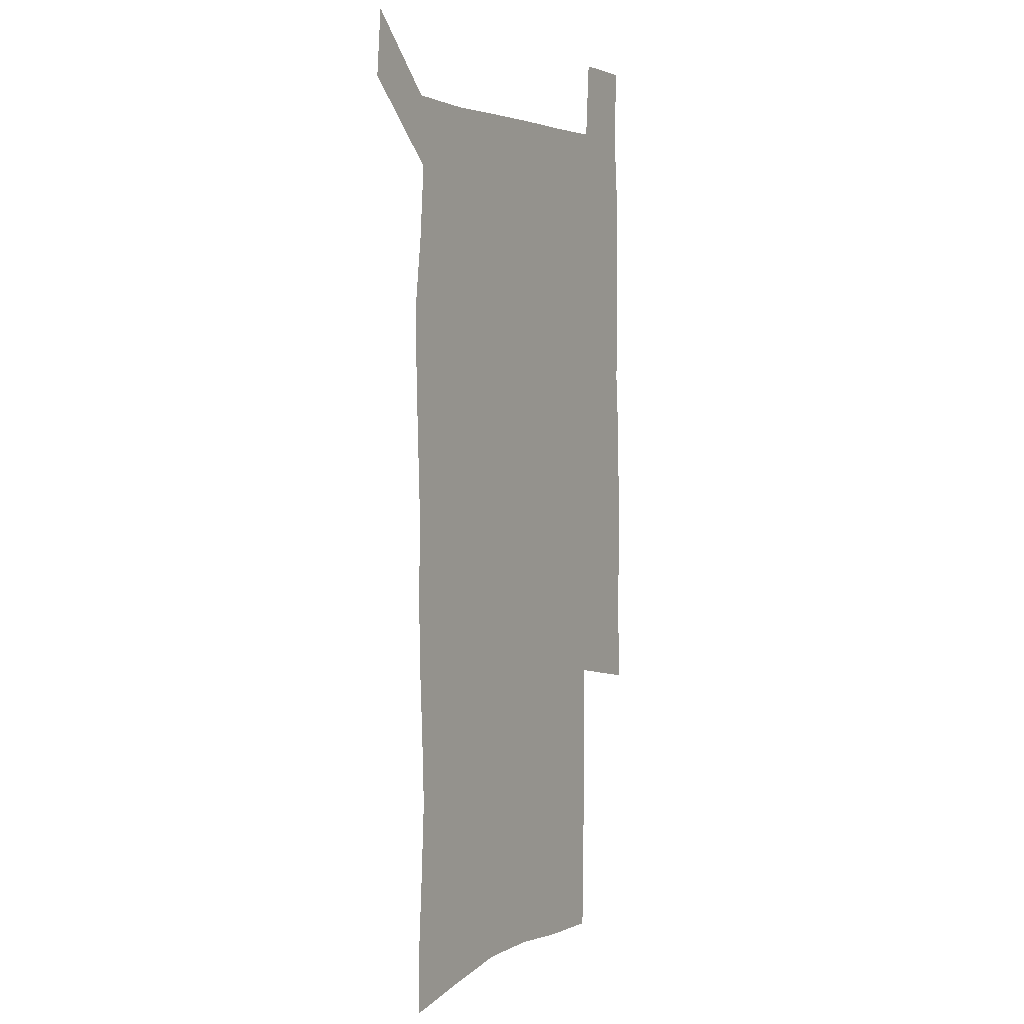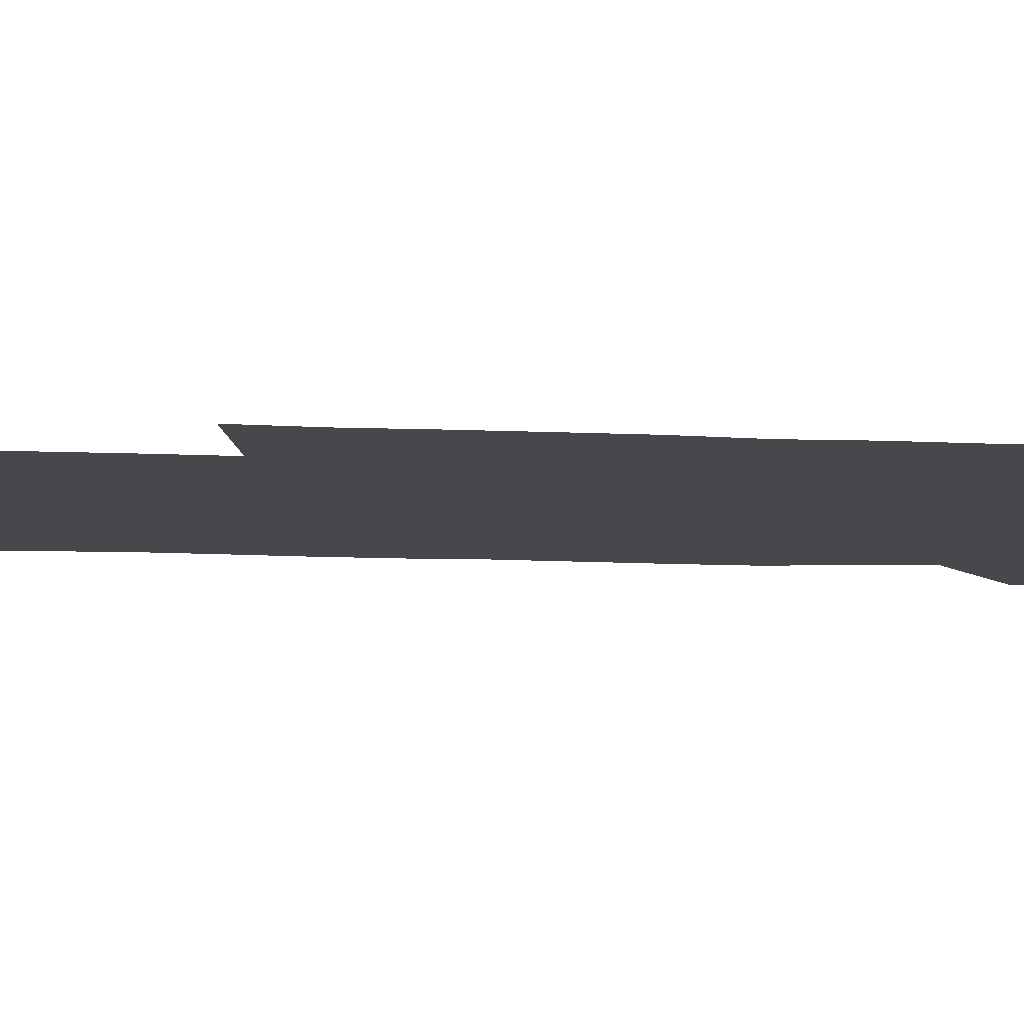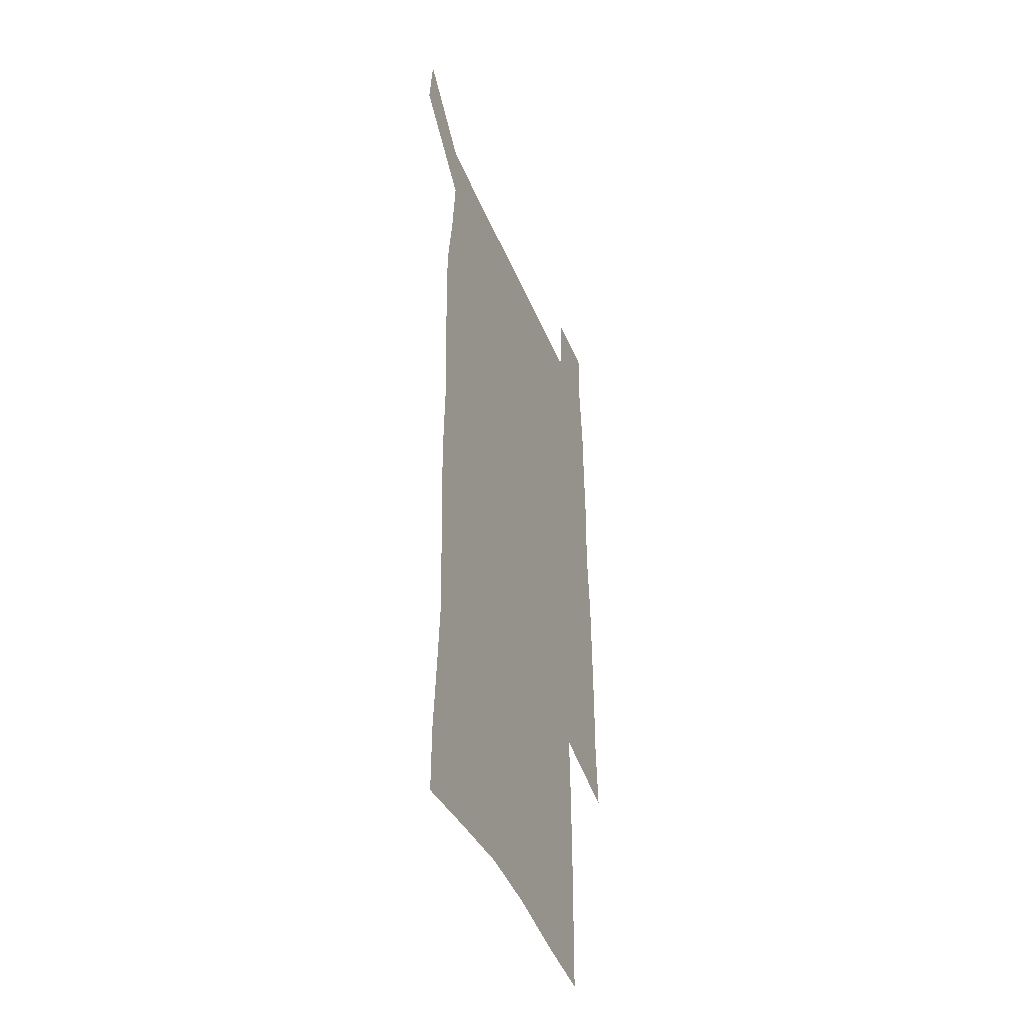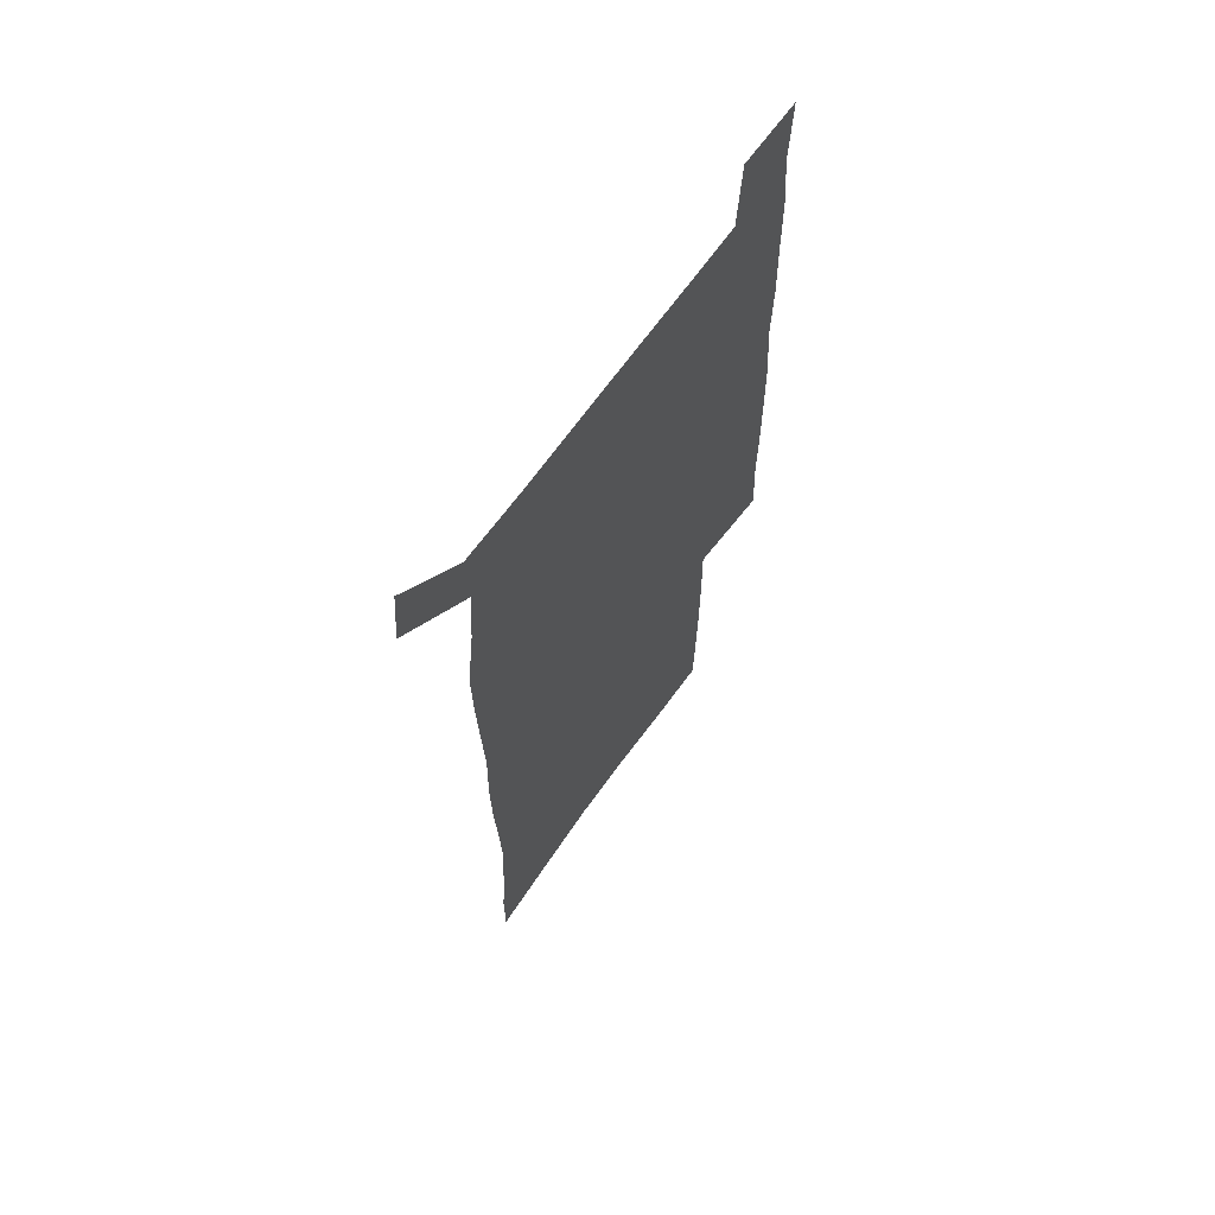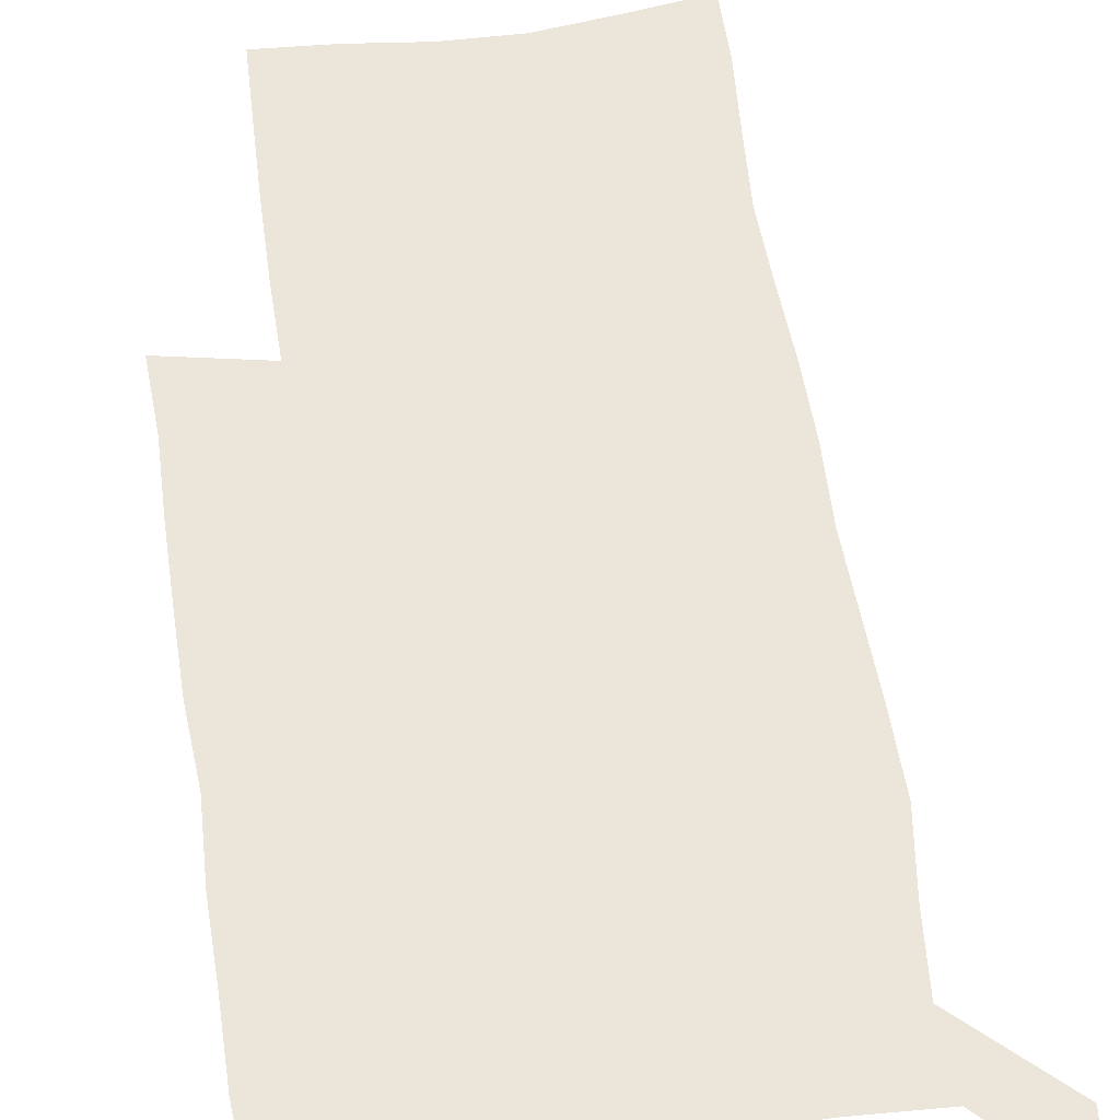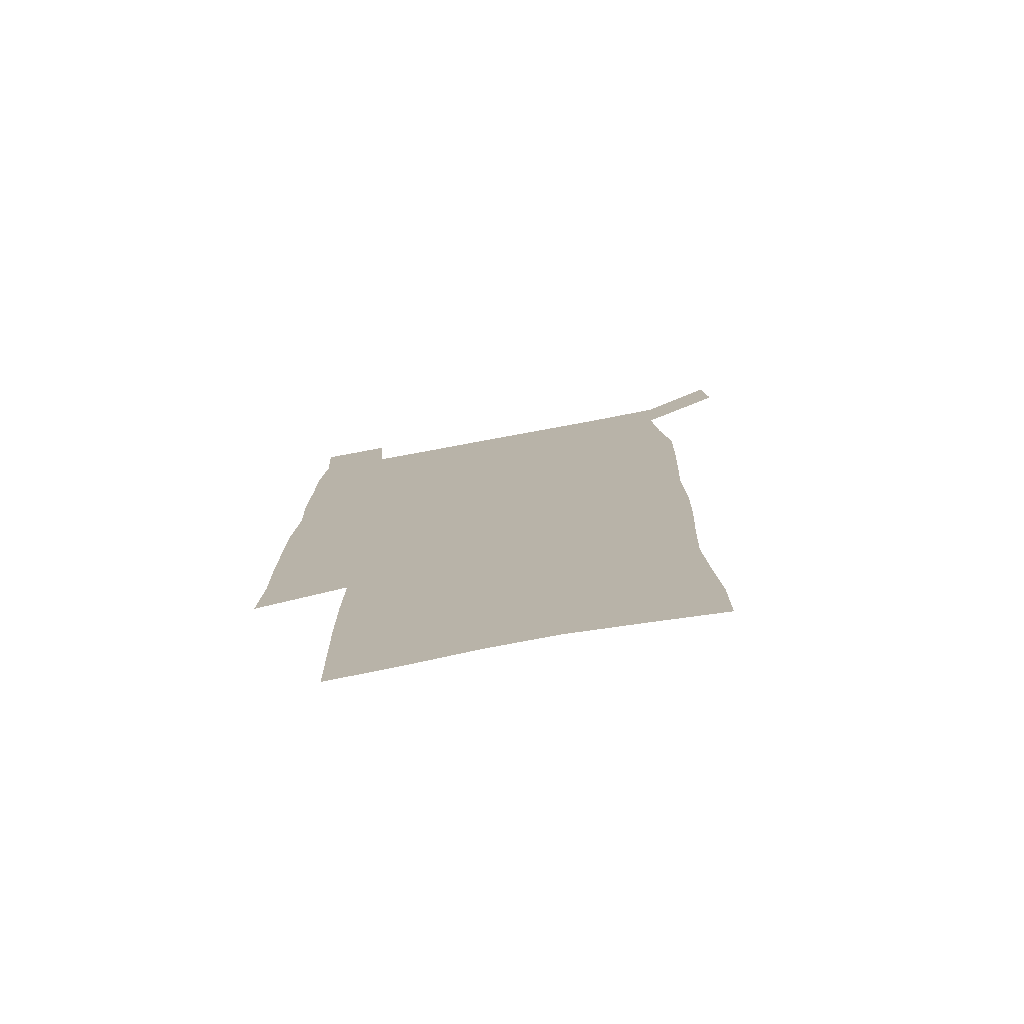
<metadata>
{"format":"obj","ext":"obj","renderer":"f3d","projection":"perspective","resolution":1024,"background":"white","views":[{"elev":3.7,"azim":-60.1,"up":"+Y"},{"elev":-11.6,"azim":84.7,"up":"+Z"},{"elev":-44.3,"azim":-68.5,"up":"+Y"},{"elev":66.7,"azim":-54.6,"up":"+Y"},{"elev":54.6,"azim":172.0,"up":"+Z"},{"elev":-76.5,"azim":-169.4,"up":"+Y"}]}
</metadata>
<code>
v 446.4 573 0
v 449 600.6 0
v 476.3 172.7 0
v 476.3 201.7 0
v 478.5 232.9 0
v 480.3 264.4 0
v 479.2 294.5 0
v 477.7 324.7 0
v 477 355.5 0
v 478 387.3 0
v 476.8 417.9 0
v 475.6 448.5 0
v 475.1 479.1 0
v 479.1 509.7 0
v 481.5 539.4 0
v 480 569.1 0
v 506.9 177.6 0
v 513.6 213.3 0
v 514.2 242.7 0
v 514.1 272.1 0
v 513.4 301.6 0
v 513.1 331.6 0
v 512 361.2 0
v 513.3 391.9 0
v 511.7 421.1 0
v 512.7 450.9 0
v 513 480.2 0
v 512.5 509.4 0
v 512.8 538.5 0
v 511.7 567.7 0
v 538.8 182 0
v 541.6 214.6 0
v 543.7 246.8 0
v 543.4 275.2 0
v 543.4 305.1 0
v 543 334.7 0
v 543 364.5 0
v 542.5 393.5 0
v 543.1 423.1 0
v 542.9 451.8 0
v 541.9 480.7 0
v 543 509.6 0
v 542.6 538.4 0
v 541.4 568.1 0
v 568.5 181.6 0
v 570.4 217.2 0
v 571 247.7 0
v 571.2 274.9 0
v 571.8 306.8 0
v 571.7 336.2 0
v 571.5 365.5 0
v 571.5 394.8 0
v 571.5 423.5 0
v 571.5 452.4 0
v 572 481.4 0
v 572 509.6 0
v 571.9 537.9 0
v 571.1 568.3 0
v 598.4 178.3 0
v 598.4 215.1 0
v 599.4 245.1 0
v 599.5 276.9 0
v 599.9 306.1 0
v 600.2 335.2 0
v 599.4 366.2 0
v 599.6 394.7 0
v 599.8 423.6 0
v 600.2 452.3 0
v 600.1 481.4 0
v 600.3 509.7 0
v 600.6 538.5 0
v 600.7 568.1 0
v 628.1 176.6 0
v 628.7 209.1 0
v 629.3 240.5 0
v 629.3 272.5 0
v 628.7 304.4 0
v 629.3 333.8 0
v 628.9 363.8 0
v 628.8 393.2 0
v 630.1 422.2 0
v 629.7 451.8 0
v 630.2 481 0
v 631.2 510.3 0
v 630 539.4 0
v 630.2 568.4 0
v 632.6 601.8 0
v 668.2 296.8 0
v 666.5 327.5 0
v 666.9 357.7 0
v 666.6 388.1 0
v 666.1 418.6 0
v 663.7 450 0
v 664.6 480.3 0
v 663.7 510.6 0
v 663.4 540.6 0
v 660.8 570.1 0
v 662.3 601.3 0
f 15 16 1
f 1 16 2
f 3 17 4
f 17 18 4
f 4 18 5
f 18 19 5
f 5 19 6
f 19 20 6
f 6 20 7
f 20 21 7
f 7 21 8
f 21 22 8
f 8 22 9
f 22 23 9
f 9 23 10
f 23 24 10
f 10 24 11
f 24 25 11
f 11 25 12
f 25 26 12
f 12 26 13
f 26 27 13
f 13 27 14
f 27 28 14
f 14 28 15
f 28 29 15
f 15 29 16
f 29 30 16
f 17 31 18
f 31 32 18
f 18 32 19
f 32 33 19
f 19 33 20
f 33 34 20
f 20 34 21
f 34 35 21
f 21 35 22
f 35 36 22
f 22 36 23
f 36 37 23
f 23 37 24
f 37 38 24
f 24 38 25
f 38 39 25
f 25 39 26
f 39 40 26
f 26 40 27
f 40 41 27
f 27 41 28
f 41 42 28
f 28 42 29
f 42 43 29
f 29 43 30
f 43 44 30
f 31 45 32
f 45 46 32
f 32 46 33
f 46 47 33
f 33 47 34
f 47 48 34
f 34 48 35
f 48 49 35
f 35 49 36
f 49 50 36
f 36 50 37
f 50 51 37
f 37 51 38
f 51 52 38
f 38 52 39
f 52 53 39
f 39 53 40
f 53 54 40
f 40 54 41
f 54 55 41
f 41 55 42
f 55 56 42
f 42 56 43
f 56 57 43
f 43 57 44
f 57 58 44
f 45 59 46
f 59 60 46
f 46 60 47
f 60 61 47
f 47 61 48
f 61 62 48
f 48 62 49
f 62 63 49
f 49 63 50
f 63 64 50
f 50 64 51
f 64 65 51
f 51 65 52
f 65 66 52
f 52 66 53
f 66 67 53
f 53 67 54
f 67 68 54
f 54 68 55
f 68 69 55
f 55 69 56
f 69 70 56
f 56 70 57
f 70 71 57
f 57 71 58
f 71 72 58
f 59 73 60
f 73 74 60
f 60 74 61
f 74 75 61
f 61 75 62
f 75 76 62
f 62 76 63
f 76 77 63
f 63 77 64
f 77 78 64
f 64 78 65
f 78 79 65
f 65 79 66
f 79 80 66
f 66 80 67
f 80 81 67
f 67 81 68
f 81 82 68
f 68 82 69
f 82 83 69
f 69 83 70
f 83 84 70
f 70 84 71
f 84 85 71
f 71 85 72
f 85 86 72
f 77 88 78
f 88 89 78
f 78 89 79
f 89 90 79
f 79 90 80
f 90 91 80
f 80 91 81
f 91 92 81
f 81 92 82
f 92 93 82
f 82 93 83
f 93 94 83
f 83 94 84
f 94 95 84
f 84 95 85
f 95 96 85
f 85 96 86
f 96 97 86
f 86 97 87
f 97 98 87

</code>
